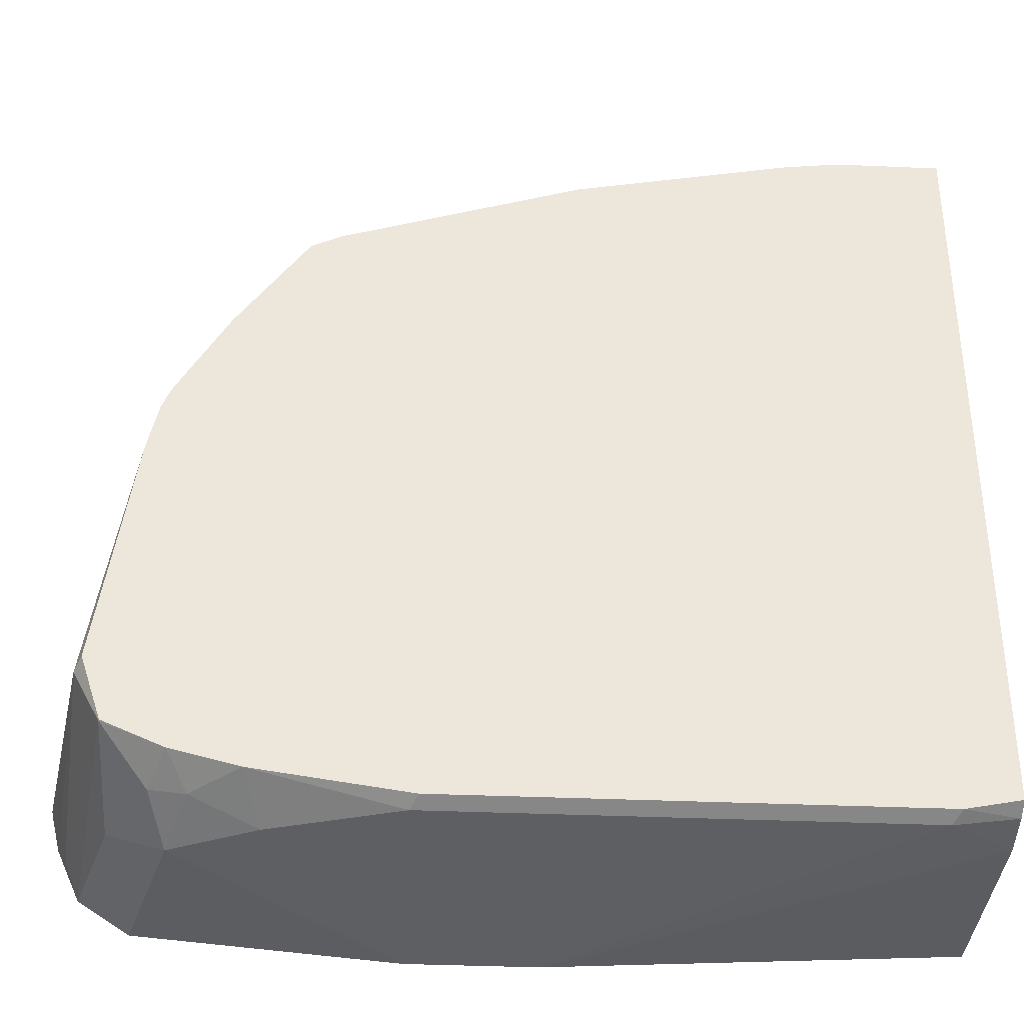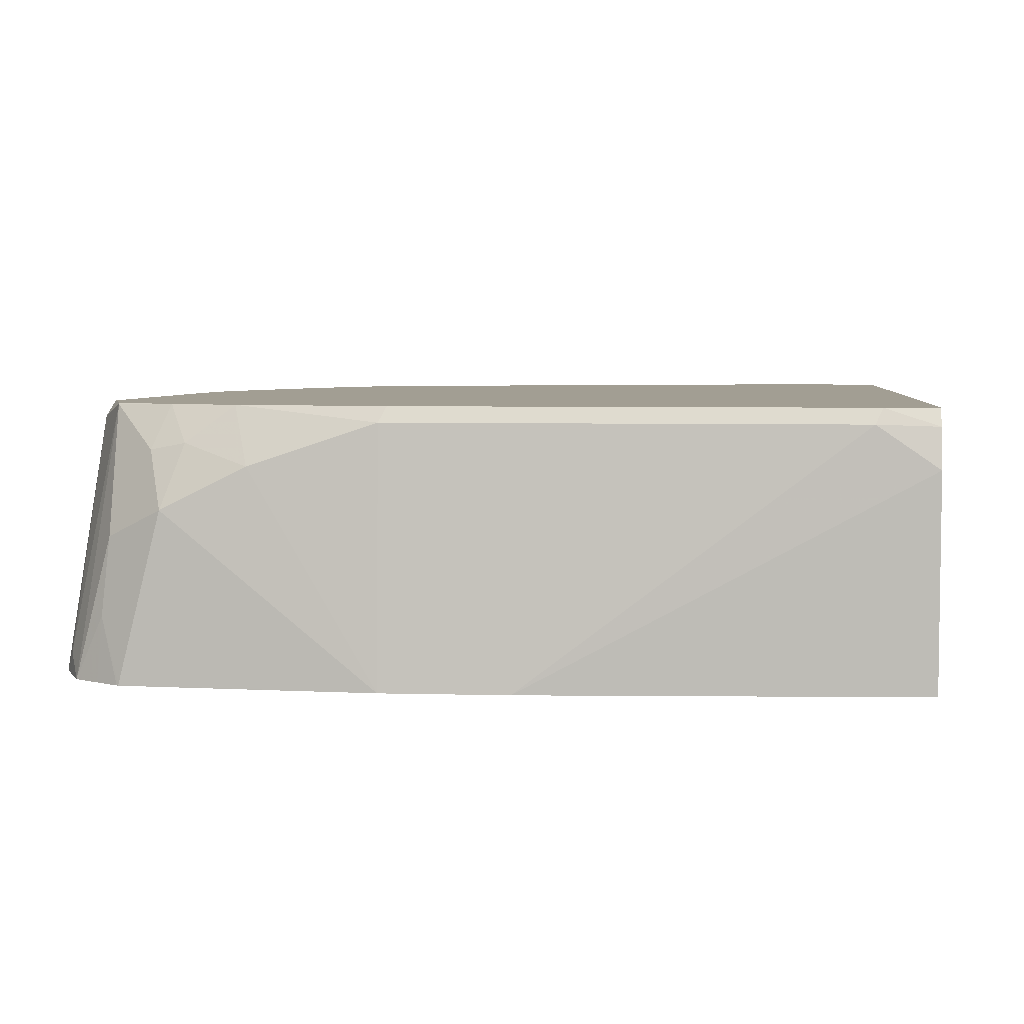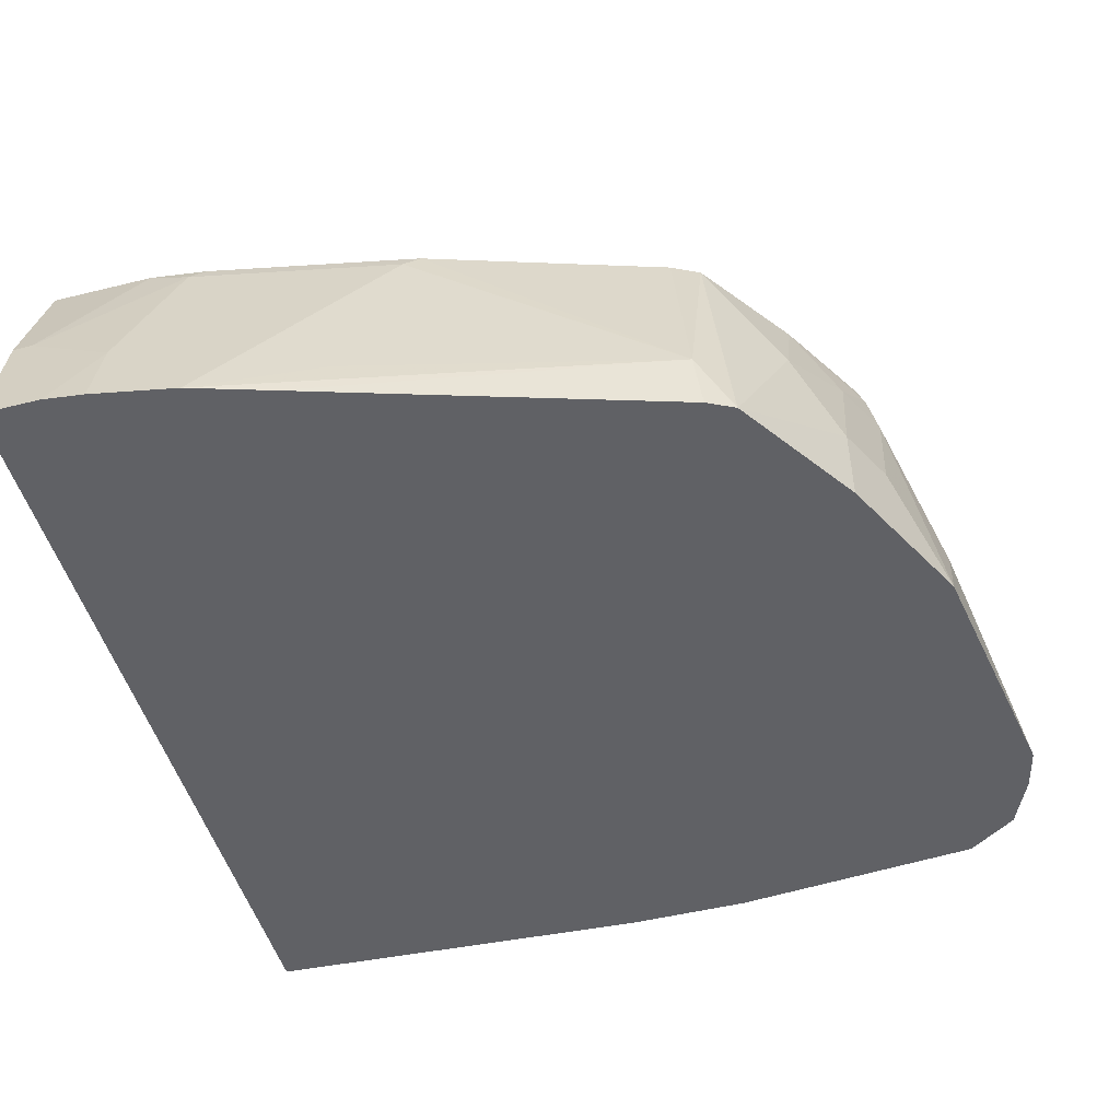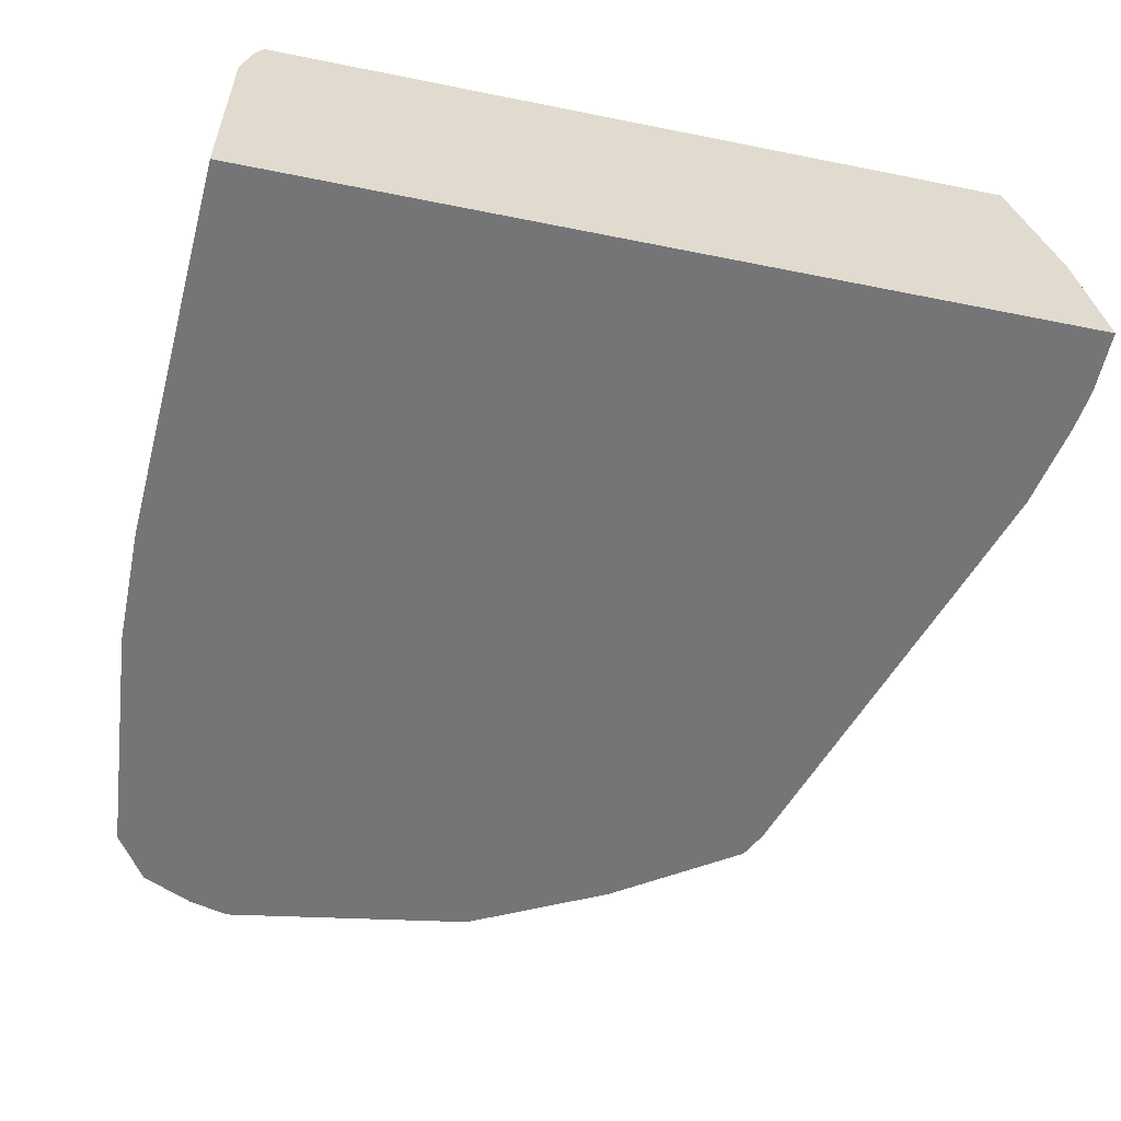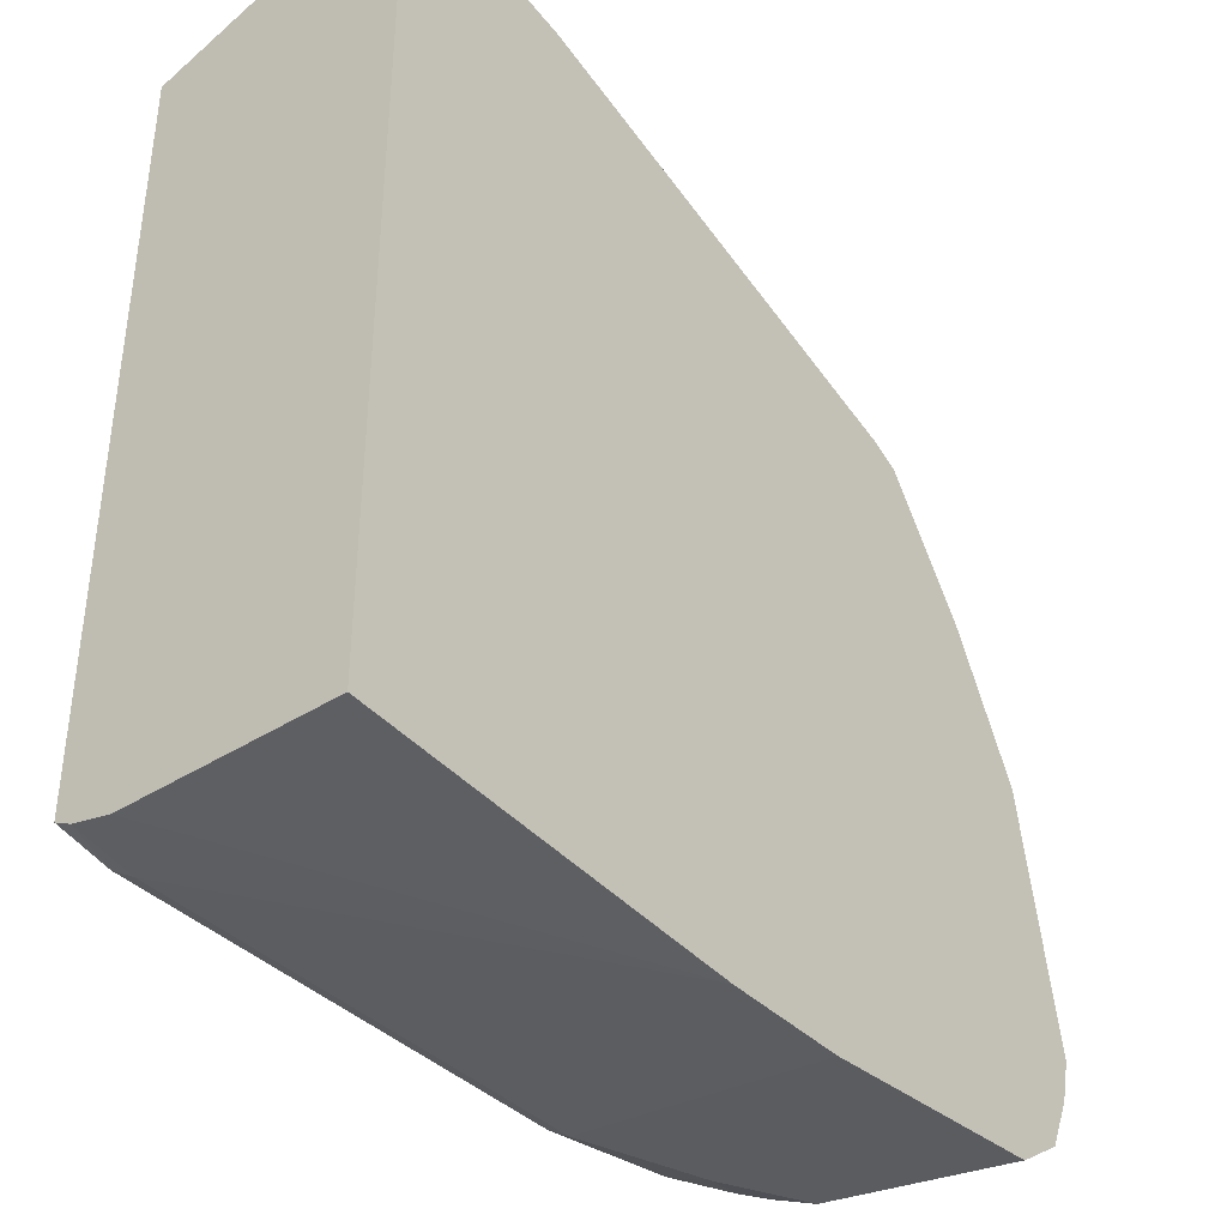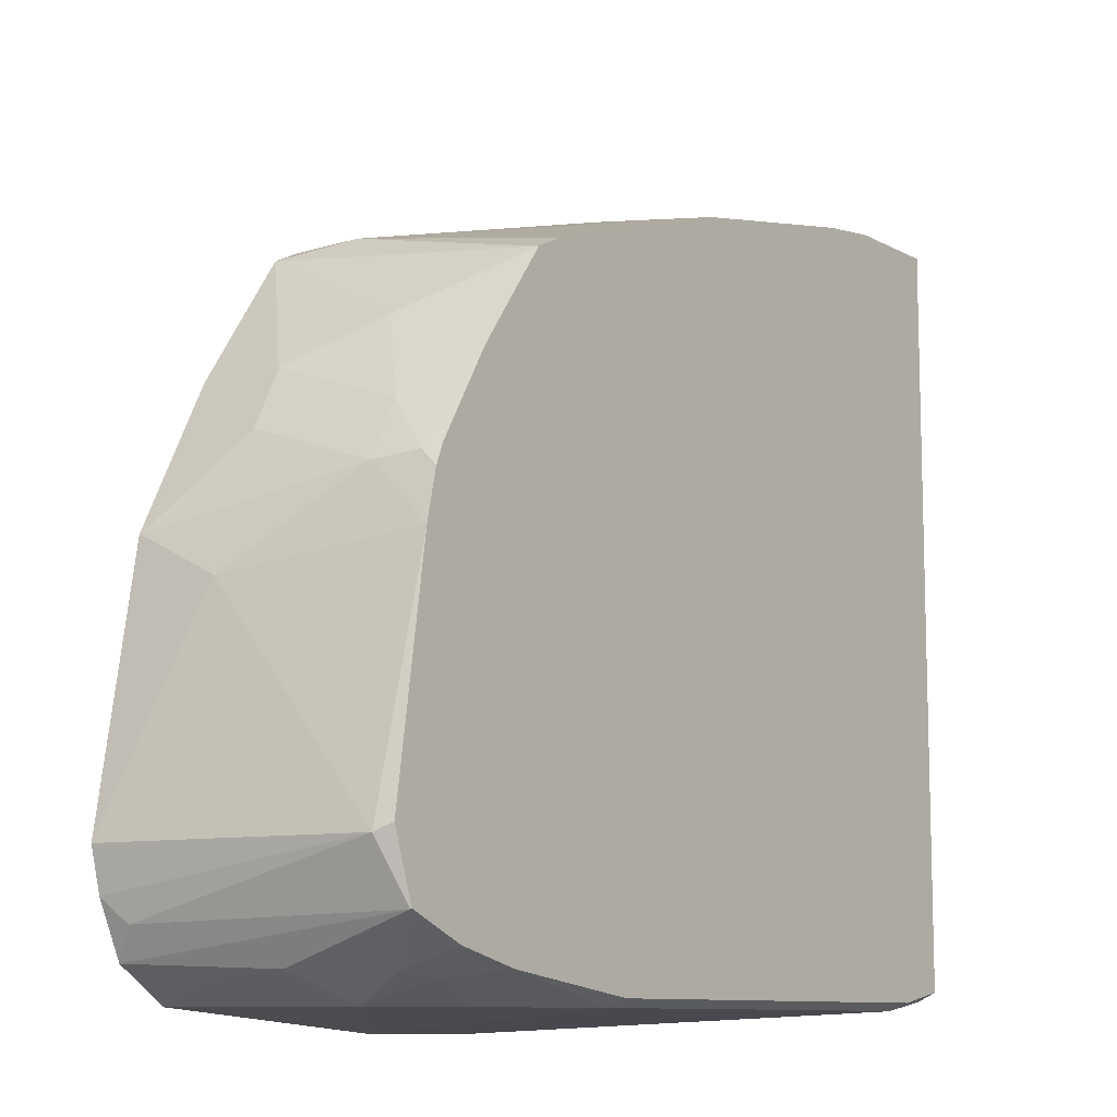
<metadata>
{"format":"obj","ext":"obj","renderer":"f3d","projection":"perspective","resolution":1024,"background":"white","views":[{"elev":-35.8,"azim":-3.3,"up":"+Y"},{"elev":5.1,"azim":4.7,"up":"+Z"},{"elev":-49.0,"azim":-164.6,"up":"+Z"},{"elev":-56.6,"azim":78.1,"up":"+Z"},{"elev":-38.8,"azim":128.8,"up":"+Y"},{"elev":-10.1,"azim":-53.1,"up":"+Y"}]}
</metadata>
<code>
v -0.1832 -0.3371 0.367
v -0.122 -0.3371 0.367
v -0.1837 -0.3266 0.49
v -0.245 -0.3266 0.4696
v -0.2858 -0.3266 0.4491
v -0.3062 -0.3266 0.3675
v -0.3062 -0.3266 0.367
v 0.07055 -0.3266 0.367
v 0.07055 -0.3266 0.4696
v 0.04079 -0.3266 0.49
v -0.18 -0.3229 0.4974
v -0.2524 -0.3127 0.4974
v -0.2756 -0.3164 0.4798
v -0.2926 -0.313 0.4764
v -0.2994 -0.3198 0.4423
v -0.313 -0.313 0.4355
v -0.3164 -0.3164 0.3981
v -0.3072 -0.3261 0.367
v 0.07055 0.0717 0.367
v 0.07055 -0.3221 0.4889
v 0.04451 -0.3229 0.4974
v -0.2843 -0.3047 0.4974
v -0.313 -0.2926 0.4968
v -0.3096 -0.3096 0.4525
v -0.3308 -0.3104 0.367
v -0.3186 -0.3186 0.367
v 0.04079 0.0717 0.367
v 0.07055 0.06121 0.4287
v 0.07055 -0.3191 0.4947
v 0.07055 -0.3178 0.4974
v -0.3127 -0.2923 0.4974
v -0.3266 -0.2654 0.49
v -0.3368 -0.296 0.3777
v -0.3422 -0.2853 0.367
v 0.02089 0.06926 0.367
v 0.02039 0.06121 0.4083
v 0.06123 0.06121 0.4287
v 0.07055 0.0408 0.4974
v -0.3229 -0.2617 0.4974
v -0.3062 -0.1503 0.4974
v -0.3266 -0.1633 0.4083
v -0.3471 -0.2654 0.3675
v -0.3466 -0.2678 0.367
v -0.02044 0.06141 0.367
v -4.14e-06 0.0408 0.49
v 0.02039 0.0408 0.4974
v -0.3011 -0.1273 0.4974
v -0.3062 -0.1225 0.4696
v -0.3266 -0.1429 0.3675
v -0.3471 -0.2649 0.367
v -0.3471 -0.2654 0.367
v -0.06079 0.04885 0.367
v -0.2348 -0.005133 0.3981
v -0.08168 0.0408 0.3879
v -0.1021 0.0204 0.49
v -0.007403 0.03712 0.4974
v -0.2974 -0.1181 0.4974
v -0.3011 -0.12 0.49
v -0.2926 -0.09529 0.4696
v -0.3062 -0.1021 0.4083
v -0.3198 -0.1293 0.3675
v -0.3266 -0.1429 0.367
v -0.2383 -0.006854 0.367
v -0.2516 -0.0135 0.367
v -0.2518 -0.01362 0.3675
v -0.2382 -0.02722 0.4974
v -0.2246 -0.02042 0.4974
v -0.1095 0.01672 0.4974
v -0.2891 -0.1037 0.4974
v -0.2722 -0.07488 0.4974
v -0.2926 -0.07488 0.4083
v -0.2722 -0.05447 0.4491
v -0.3198 -0.1293 0.367
v -0.2519 -0.0137 0.367
v -0.2926 -0.07488 0.367
f 32 43 34
f 32 34 33
f 40 47 48
f 35 44 36
f 36 44 45
f 36 45 37
f 37 45 46
f 41 48 49
f 41 49 50
f 41 50 42
f 42 50 51
f 42 51 43
f 32 42 43
f 44 52 53
f 40 48 41
f 32 41 42
f 23 31 32
f 32 39 40
f 44 53 54
f 17 25 26
f 19 27 37
f 19 37 28
f 20 29 21
f 21 29 30
f 22 31 23
f 23 32 33
f 23 33 25
f 25 33 34
f 27 35 36
f 27 36 37
f 28 37 46
f 28 46 38
f 31 39 32
f 32 40 41
f 44 54 55
f 53 55 54
f 45 56 46
f 57 69 58
f 58 69 70
f 58 70 59
f 59 70 72
f 59 72 71
f 60 71 75
f 17 26 18
f 60 75 73
f 64 74 65
f 65 74 72
f 65 72 66
f 66 72 70
f 71 72 74
f 71 74 75
f 60 73 61
f 53 68 55
f 53 67 68
f 53 66 67
f 45 55 68
f 45 68 56
f 47 57 58
f 47 58 48
f 48 58 59
f 48 59 71
f 48 60 49
f 49 61 73
f 49 73 62
f 49 62 50
f 49 60 61
f 52 63 53
f 53 63 64
f 53 64 65
f 53 65 66
f 44 55 45
f 16 25 17
f 48 71 60
f 16 24 23
f 1 63 52
f 1 52 44
f 1 44 35
f 1 35 27
f 1 27 19
f 1 19 8
f 1 64 63
f 1 8 2
f 2 9 10
f 3 11 12
f 3 12 4
f 3 10 21
f 3 21 11
f 4 12 13
f 2 8 9
f 1 74 64
f 1 75 74
f 1 73 75
f 16 23 25
f 1 2 10
f 1 10 3
f 1 3 4
f 1 5 6
f 1 6 7
f 1 7 18
f 1 18 26
f 1 26 25
f 1 25 34
f 1 34 43
f 1 43 51
f 1 51 50
f 1 50 62
f 1 62 73
f 4 13 5
f 5 13 14
f 1 4 5
f 5 15 6
f 11 66 70
f 11 70 69
f 11 69 57
f 11 57 47
f 11 47 40
f 11 40 39
f 11 39 31
f 11 31 22
f 11 22 12
f 12 22 13
f 13 22 14
f 14 16 15
f 14 23 24
f 14 24 16
f 5 14 15
f 11 67 66
f 11 68 67
f 14 22 23
f 11 46 56
f 11 56 68
f 6 16 17
f 6 18 7
f 8 19 28
f 8 28 38
f 8 38 30
f 8 30 29
f 6 17 18
f 6 15 16
f 8 20 9
f 9 20 10
f 10 20 21
f 11 21 30
f 11 30 38
f 8 29 20
f 11 38 46

</code>
